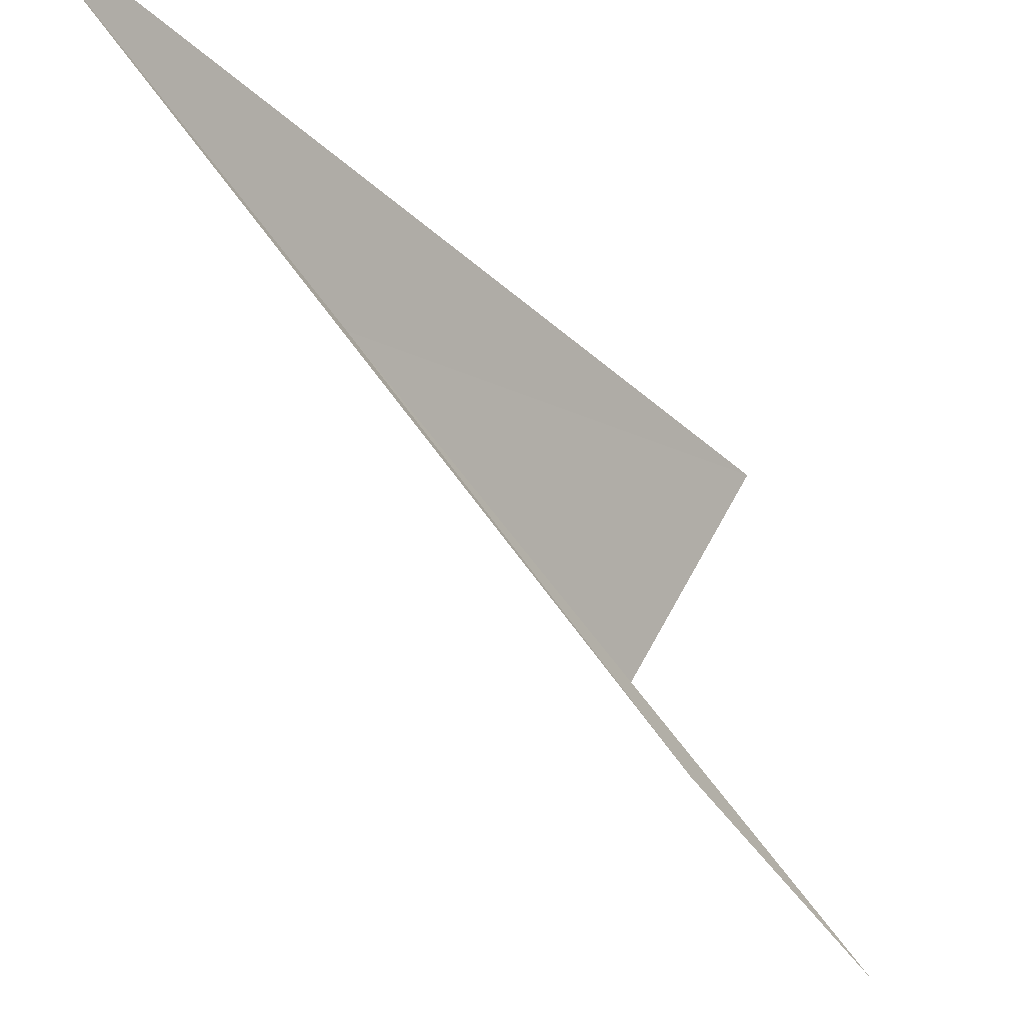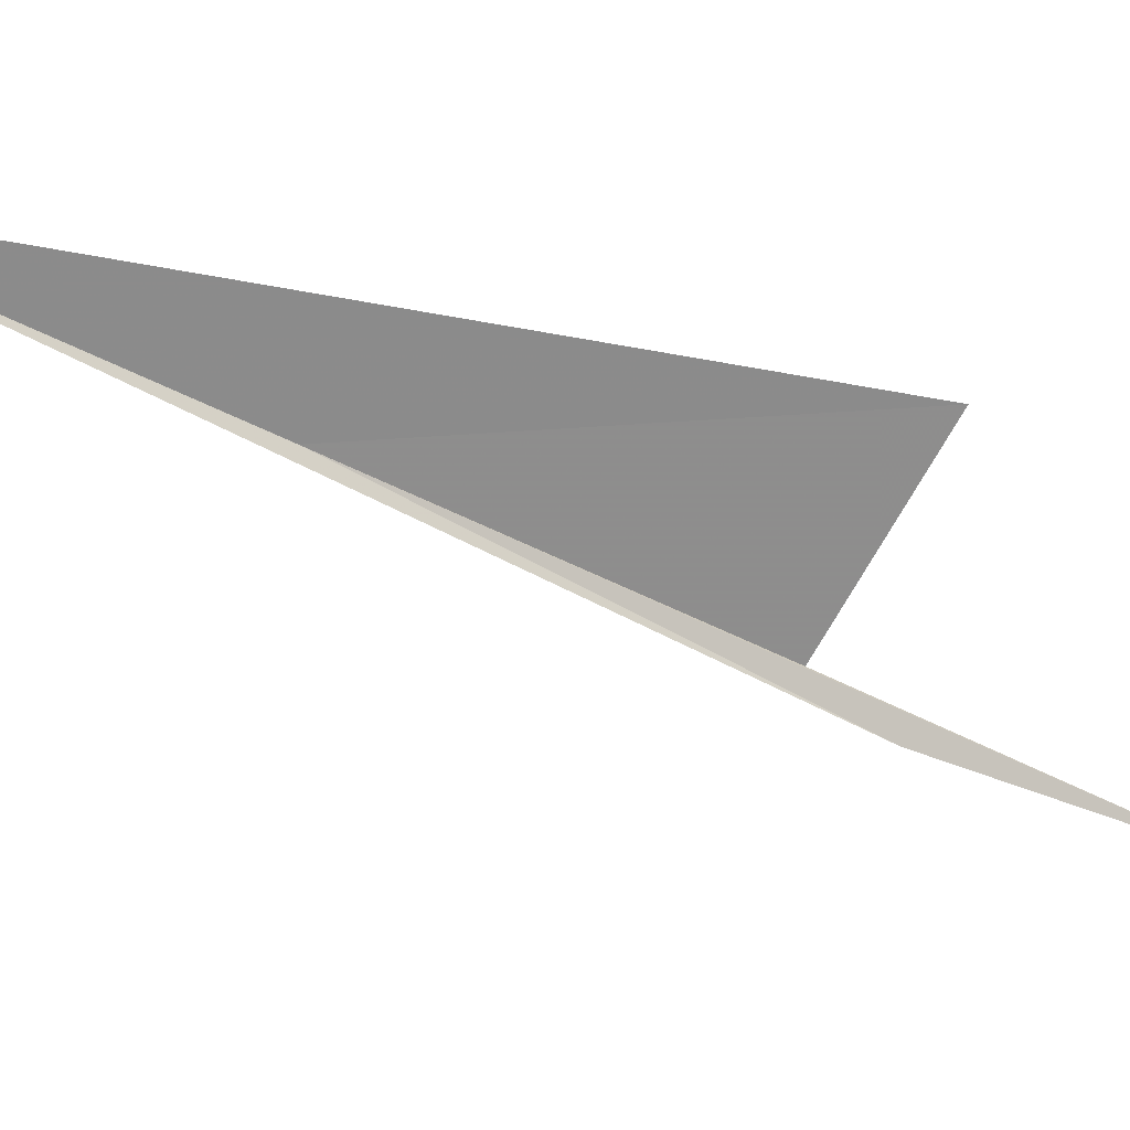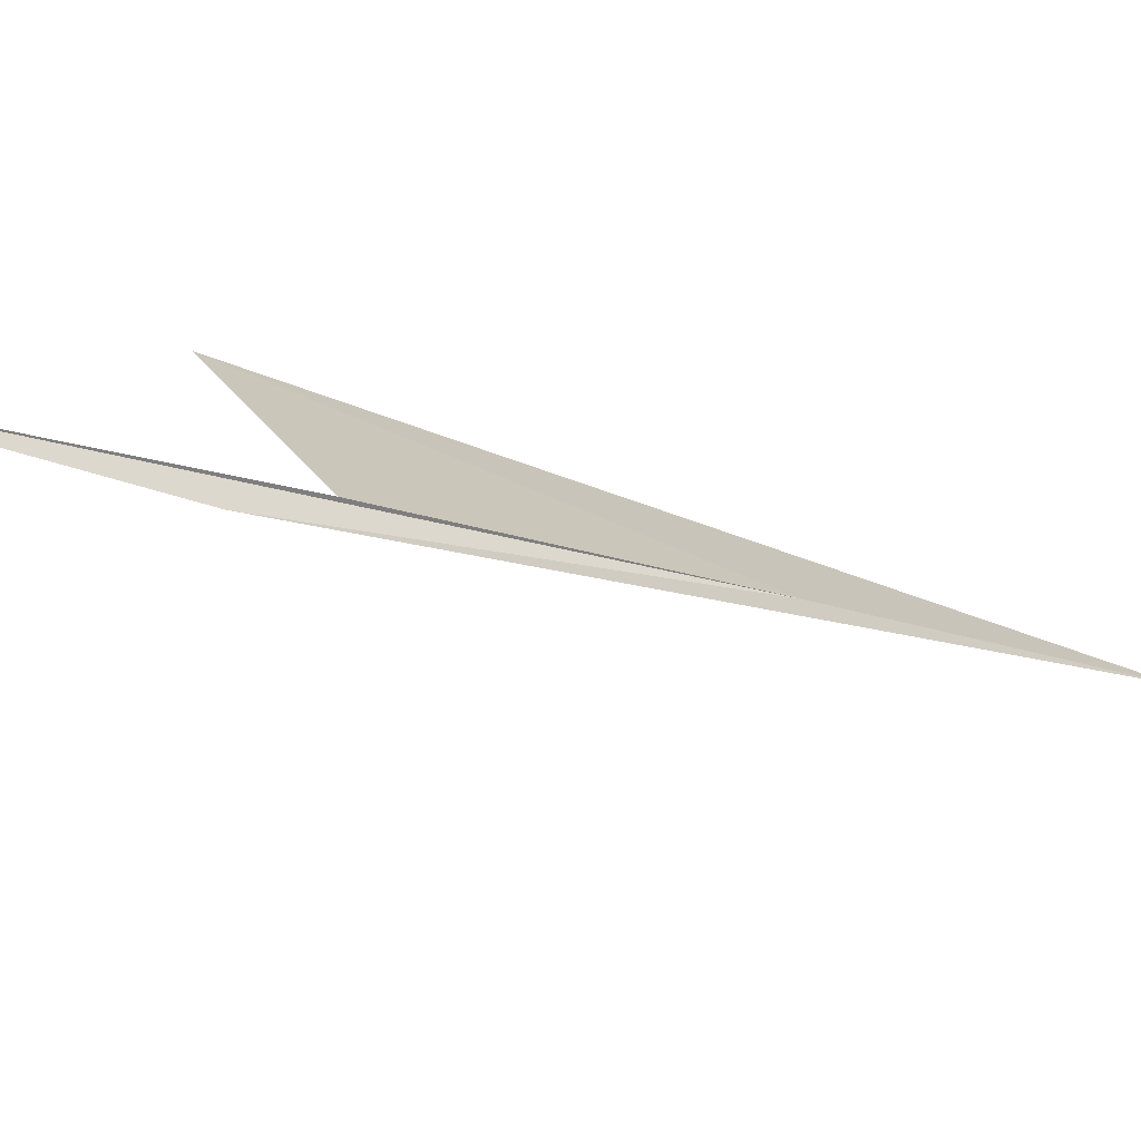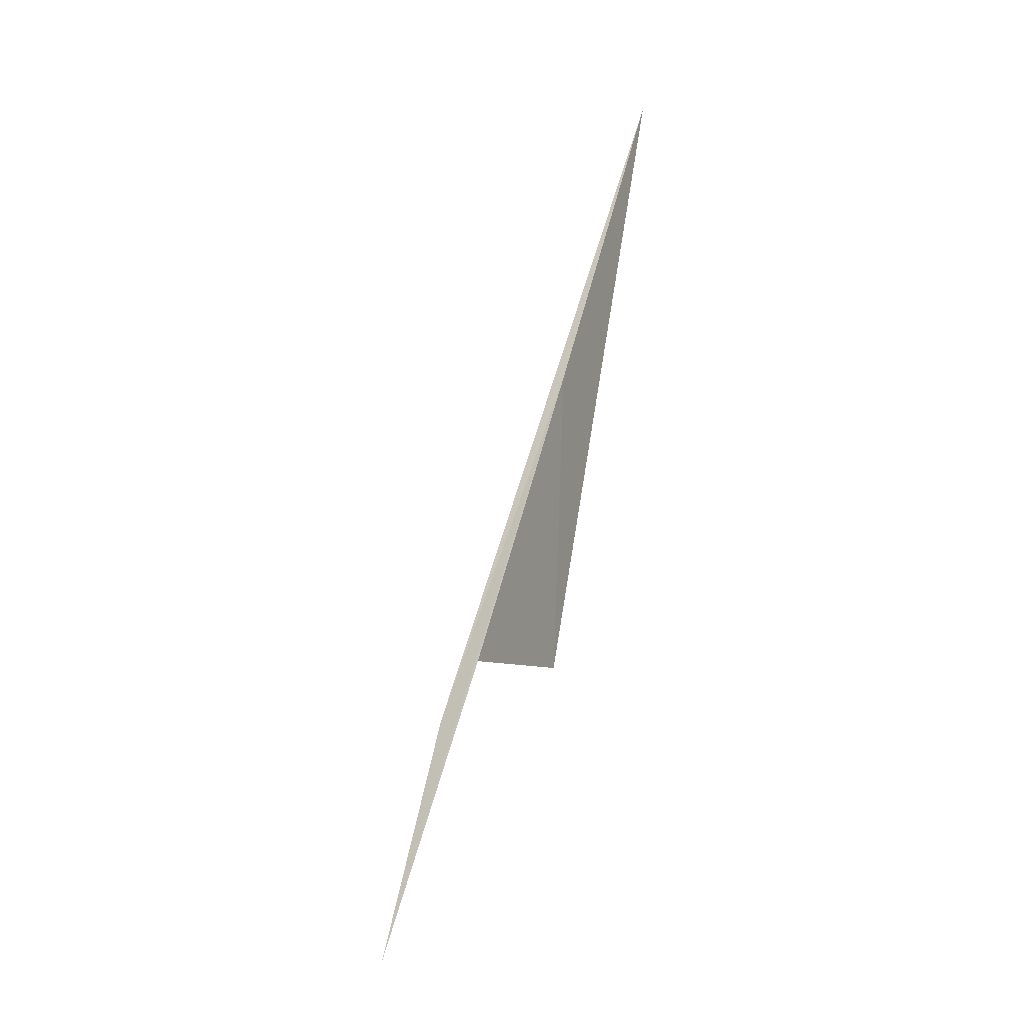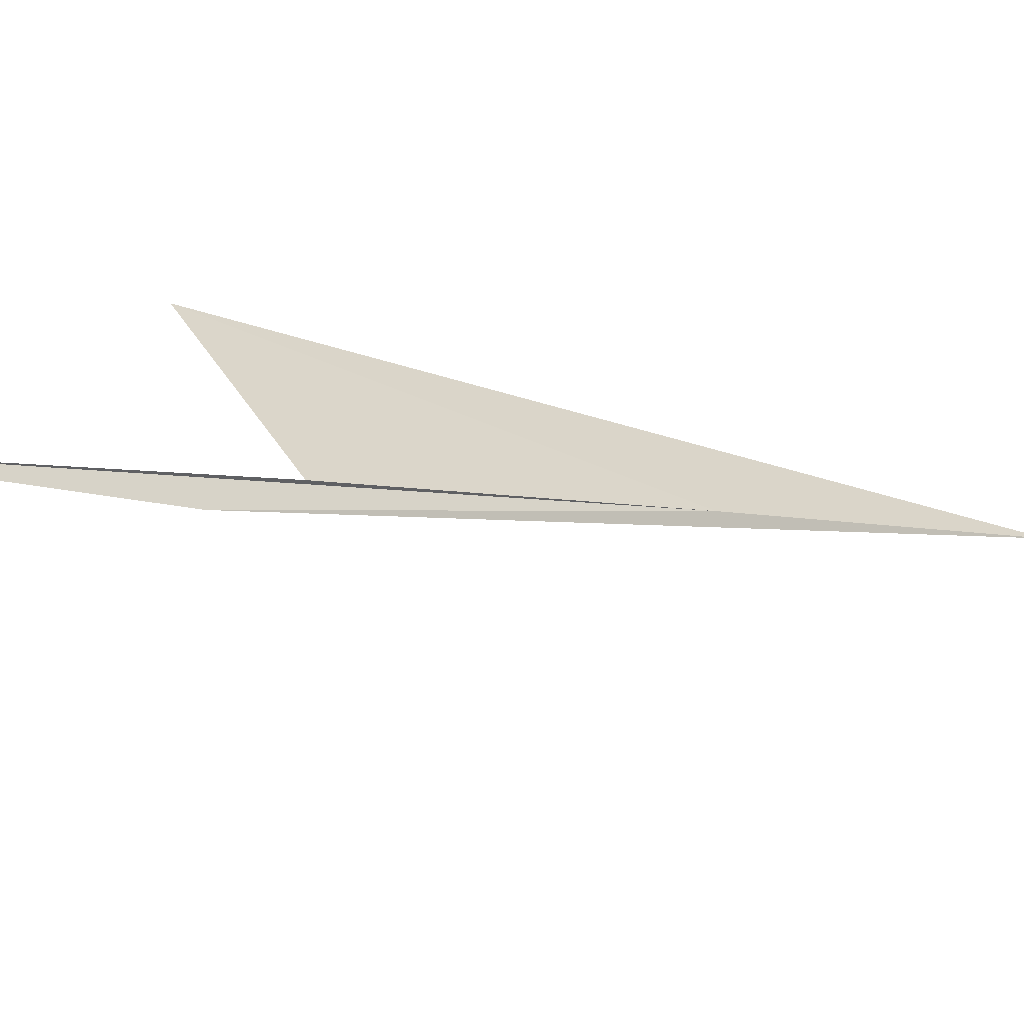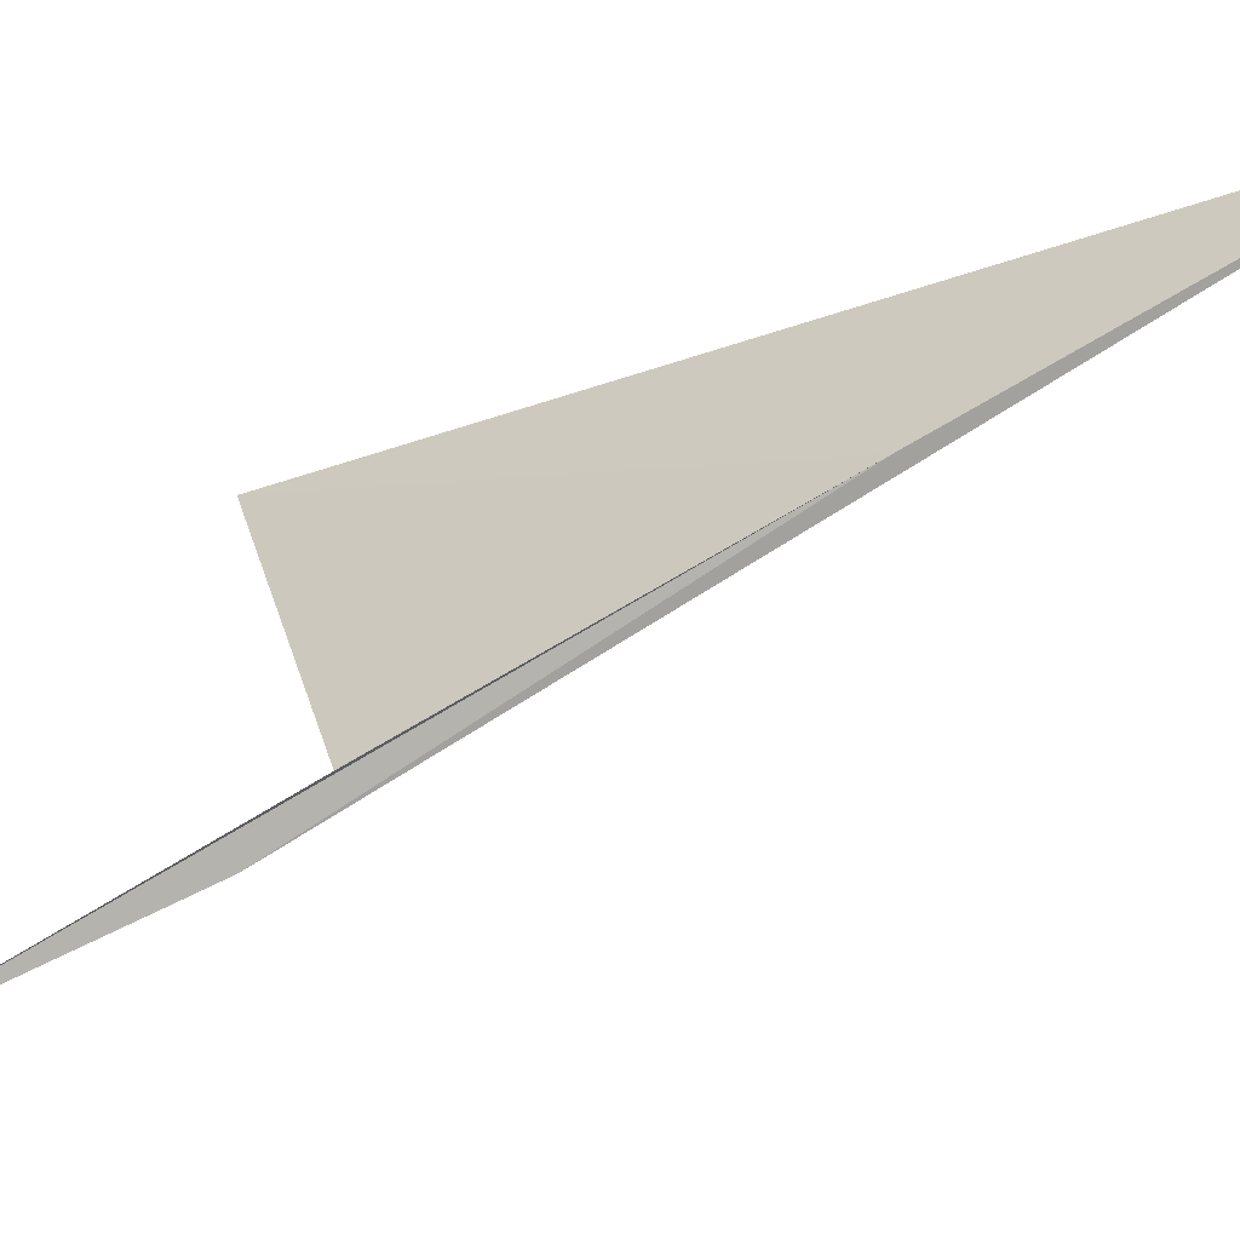
<metadata>
{"format":"obj","ext":"obj","renderer":"f3d","projection":"perspective","resolution":1024,"background":"white","views":[{"elev":-19.0,"azim":37.5,"up":"+Y"},{"elev":12.3,"azim":74.1,"up":"+Y"},{"elev":-58.2,"azim":-119.5,"up":"+Y"},{"elev":-31.6,"azim":135.9,"up":"+Z"},{"elev":-47.1,"azim":-120.7,"up":"+Y"},{"elev":-8.8,"azim":-69.2,"up":"+Y"}]}
</metadata>
<code>
v 28.13 42.02 39.4
v 28.06 40.93 37.18
v 28.02 39.83 34.98
v 28.11 40.55 36.76
v 28.23 43.11 41.62
v 28.38 42.09 36.59
f 1 3 2
f 1 4 3
f 1 5 4
f 1 2 6
f 1 6 5

</code>
